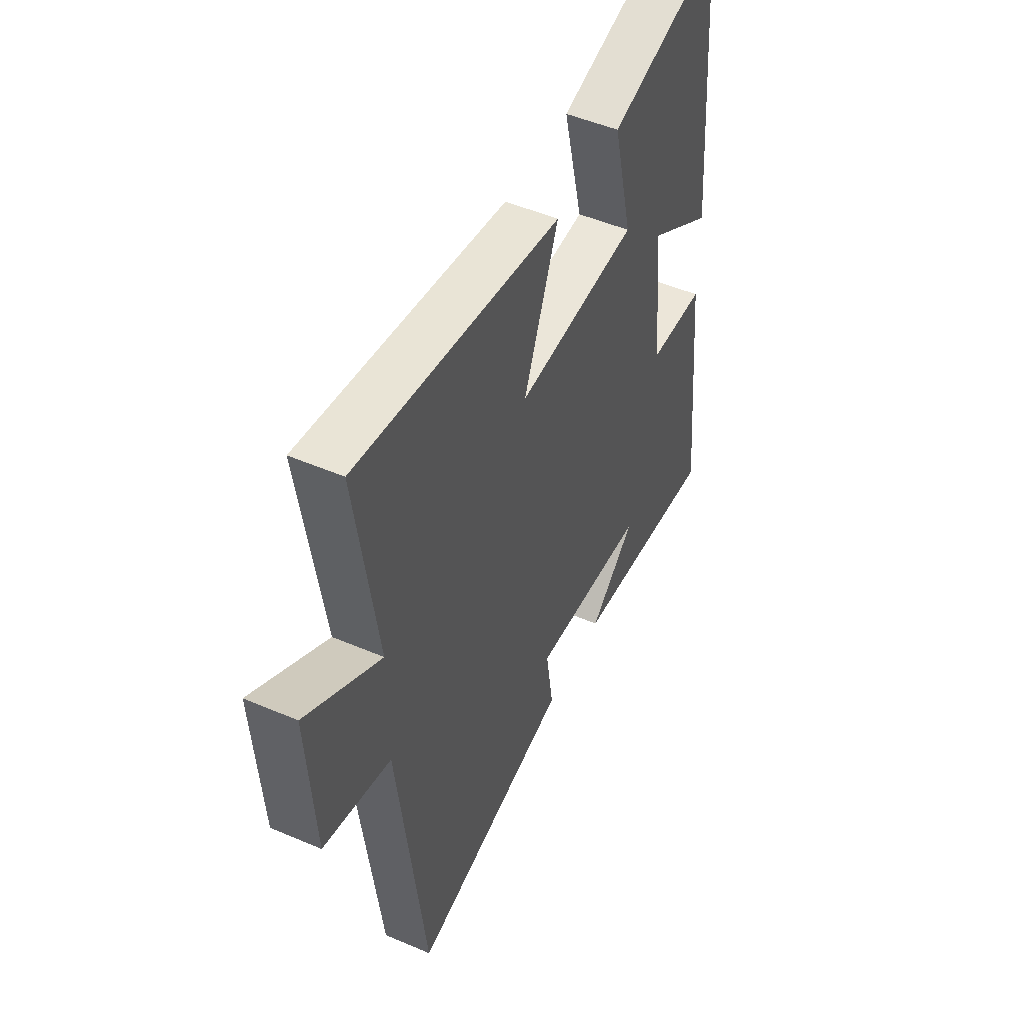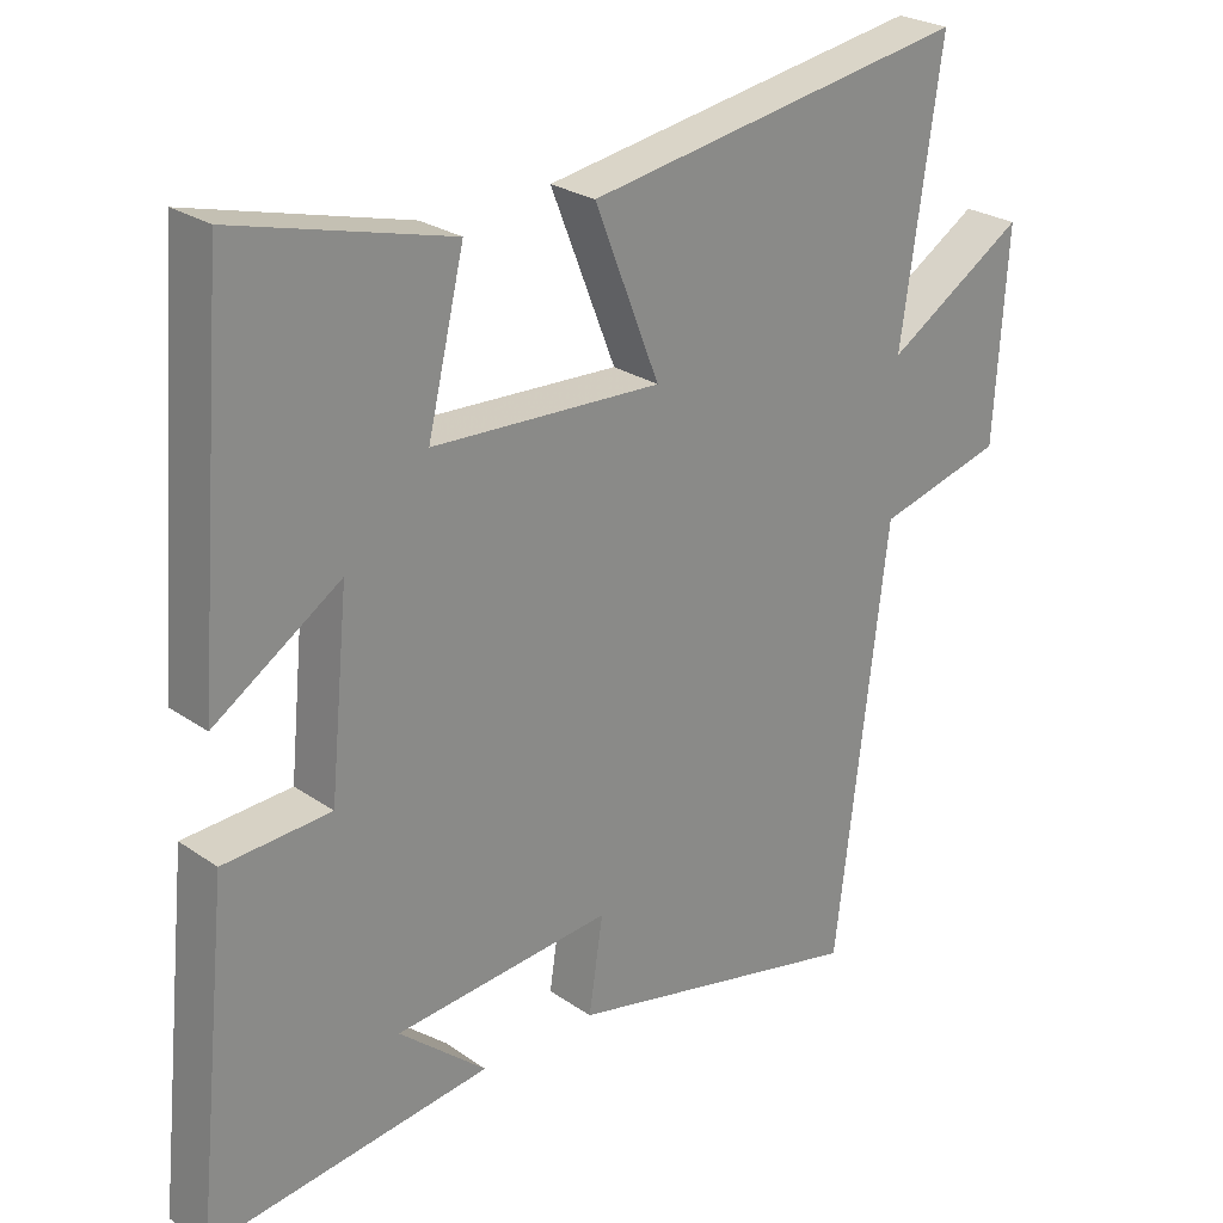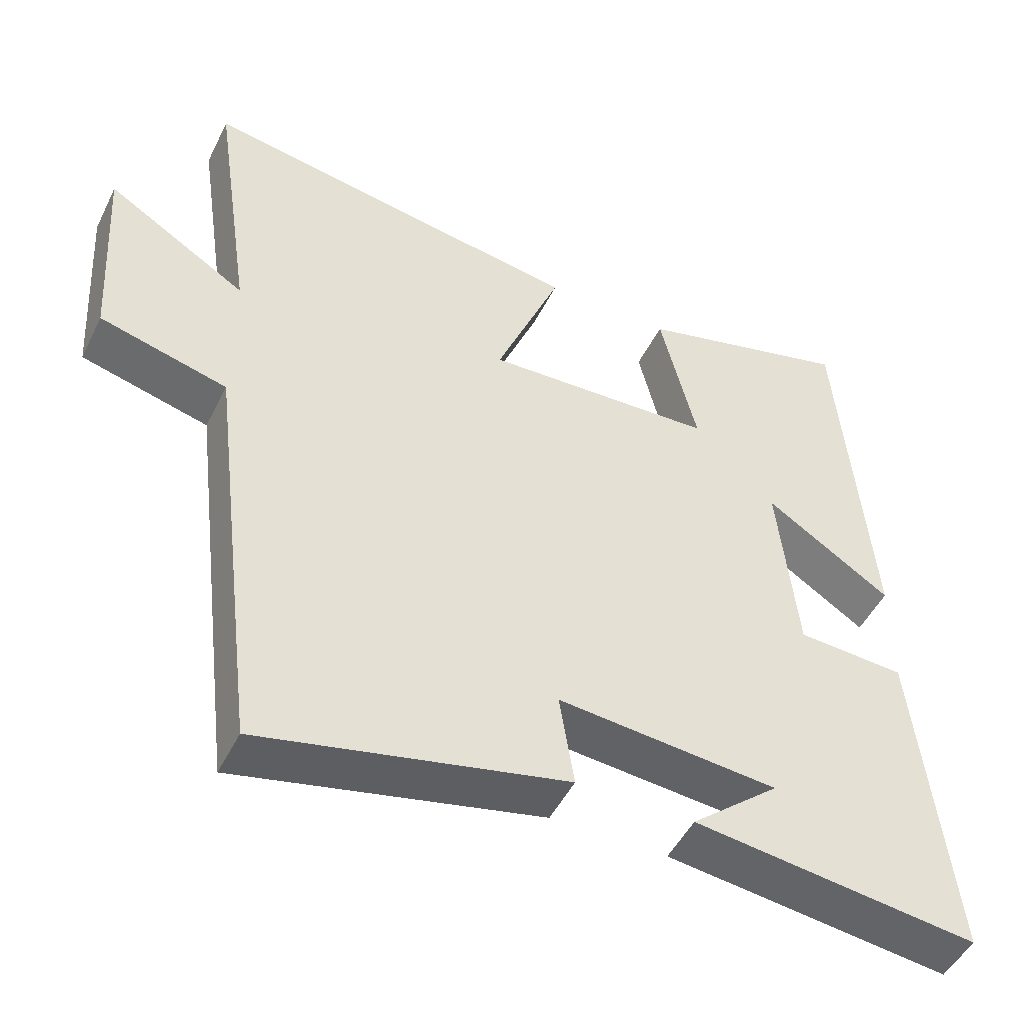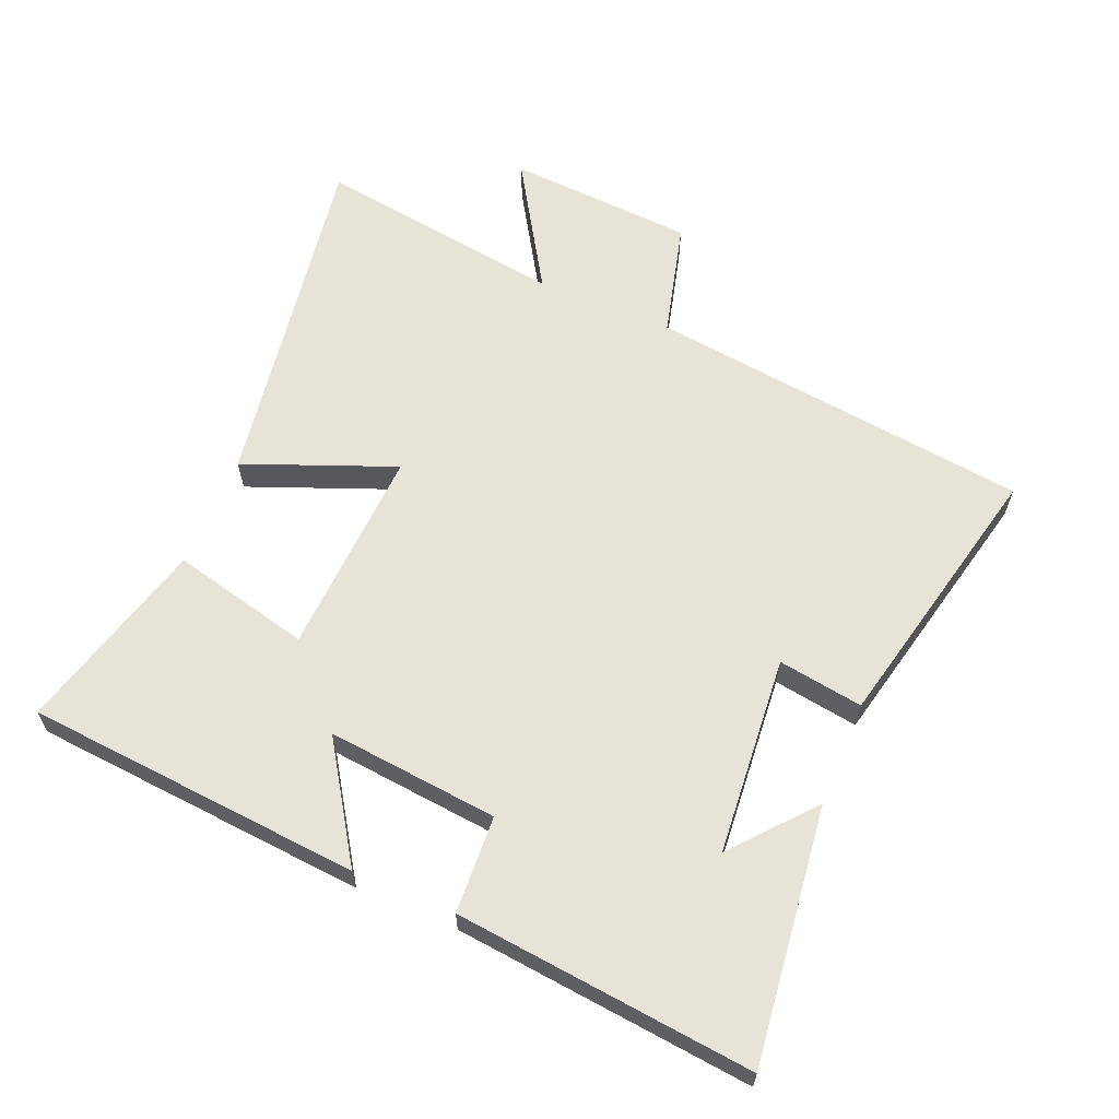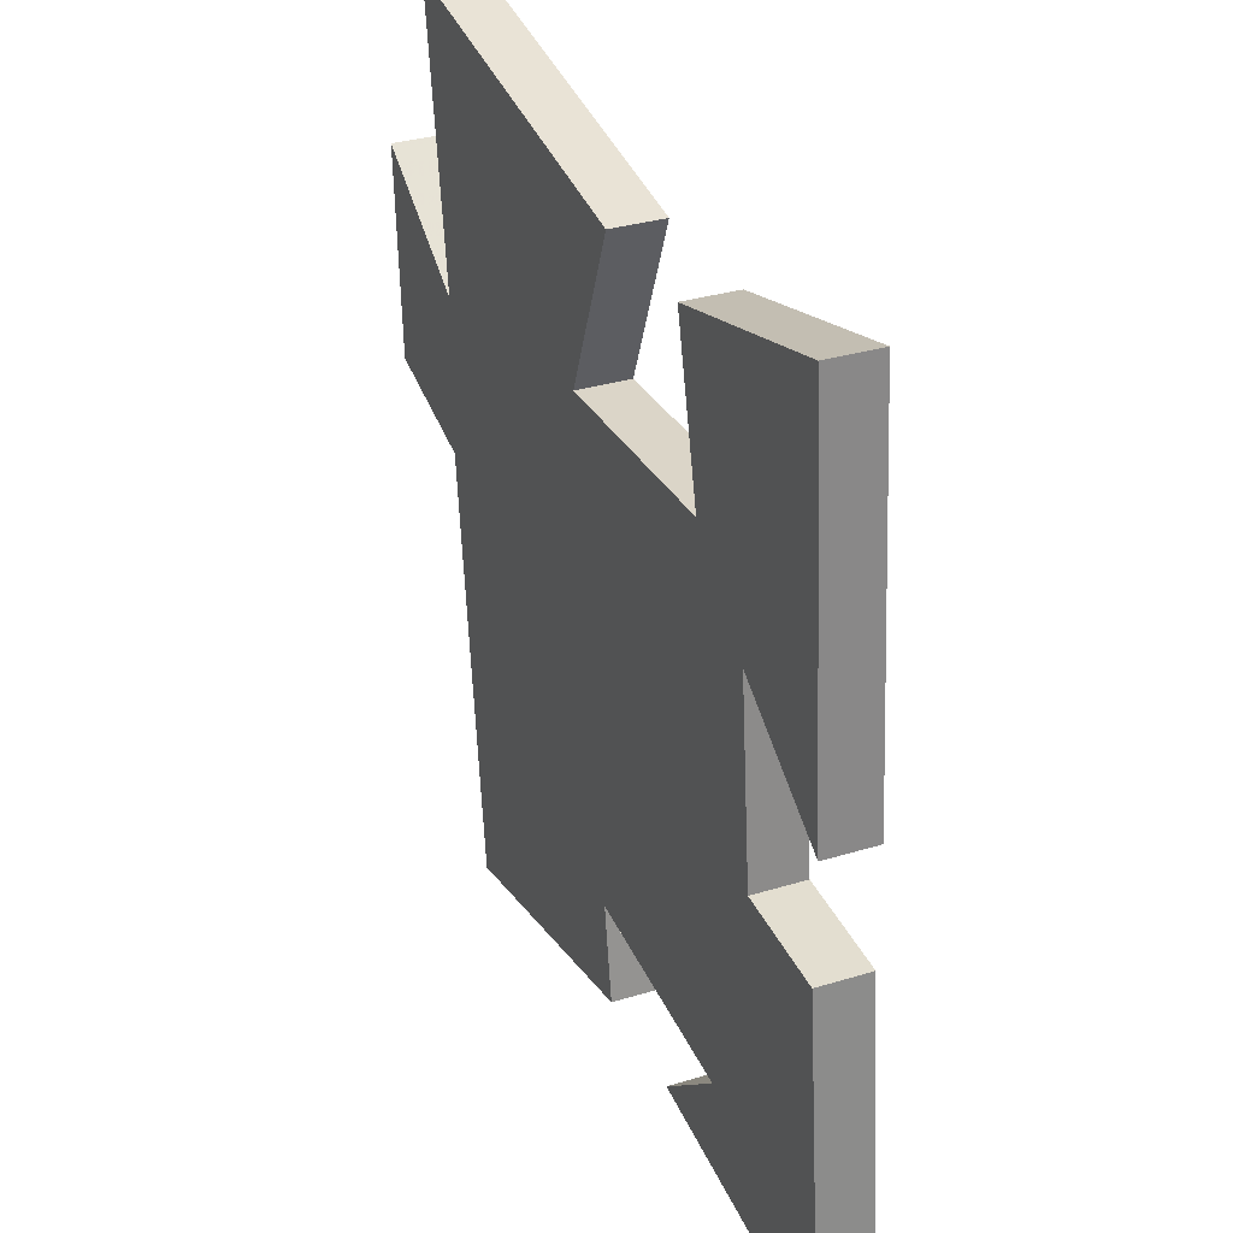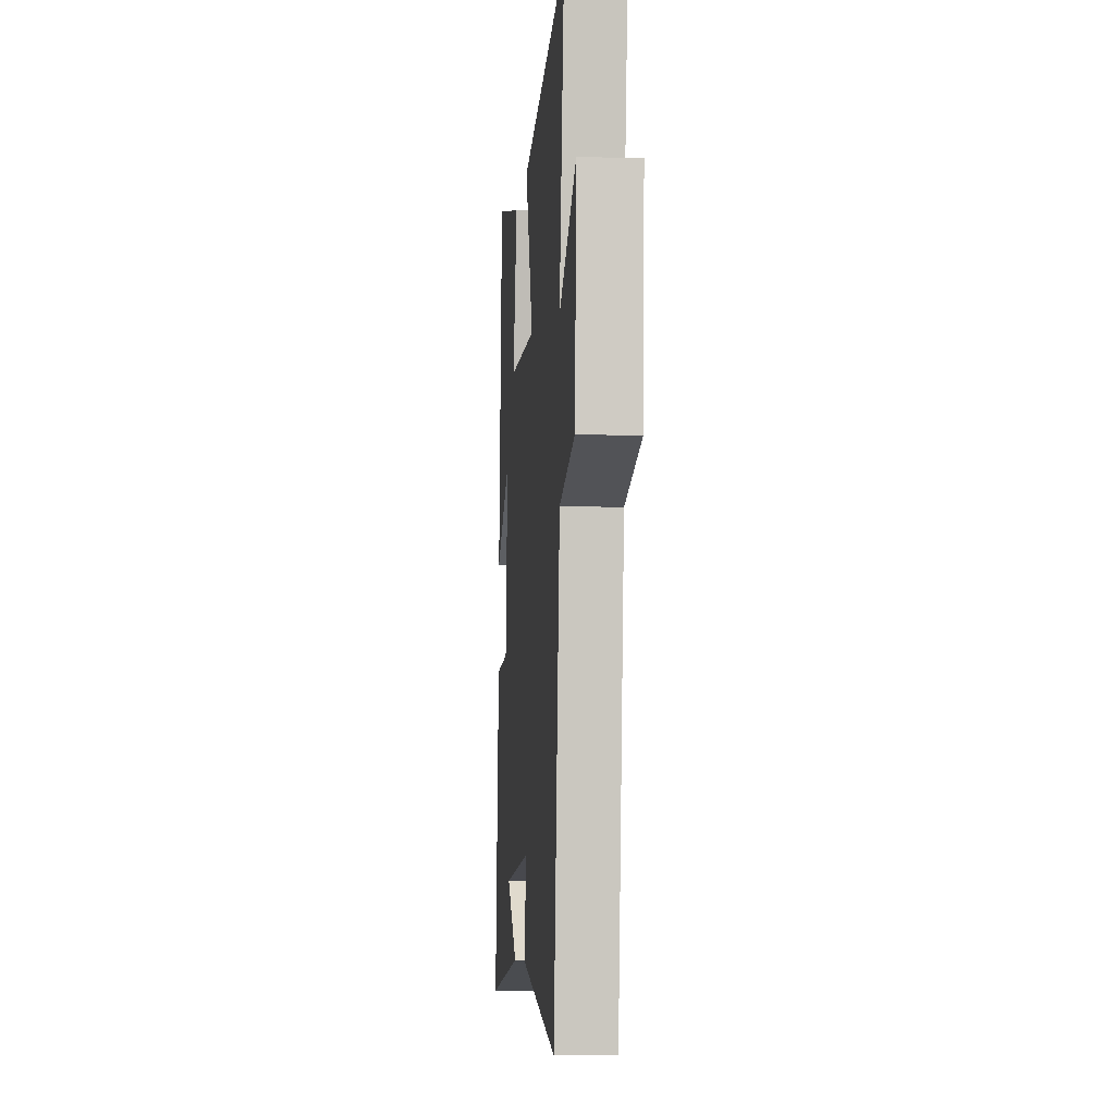
<metadata>
{"format":"obj","ext":"obj","renderer":"f3d","projection":"perspective","resolution":1024,"background":"white","views":[{"elev":49.8,"azim":-64.7,"up":"+Z"},{"elev":25.9,"azim":137.5,"up":"+Z"},{"elev":-49.0,"azim":-25.7,"up":"+Z"},{"elev":62.4,"azim":112.8,"up":"+Y"},{"elev":32.5,"azim":67.0,"up":"+Z"},{"elev":-7.9,"azim":-95.0,"up":"+Z"}]}
</metadata>
<code>
v -0.556 0.07 0.586
v -0.019 0.07 0.5
v -0.11 0.07 0.271
v 0.21 0.07 0.287
v 0.159 0.07 0.5
v 0.458 0.07 0.58
v 0.5 0.07 0.064
v 0.325 0.07 0.178
v 0.351 0.07 -0.084
v 0.5 0.07 -0.092
v 0.547 0.07 -0.548
v 0.155 0.07 -0.5
v 0.277 0.07 -0.396
v -0.027 0.07 -0.37
v -0.007 0.07 -0.5
v -0.428 0.07 -0.595
v -0.5 0.07 -0.008
v -0.677 0.07 0.038
v -0.695 0.07 0.324
v -0.5 0.07 0.204
v -0.556 0 0.586
v -0.019 0 0.5
v -0.11 0 0.271
v 0.21 0 0.287
v 0.159 0 0.5
v 0.458 0 0.58
v 0.5 0 0.064
v 0.325 0 0.178
v 0.351 0 -0.084
v 0.5 0 -0.092
v 0.547 0 -0.548
v 0.155 0 -0.5
v 0.277 0 -0.396
v -0.027 0 -0.37
v -0.007 0 -0.5
v -0.428 0 -0.595
v -0.5 0 -0.008
v -0.677 0 0.038
v -0.695 0 0.324
v -0.5 0 0.204
f 17 18 19 20
f 16 17 20
f 15 16 20
f 14 15 20
f 13 14 20 1
f 11 12 13
f 9 10 11 13
f 8 9 13
f 6 7 8
f 5 6 8
f 4 5 8
f 3 4 8 13
f 1 2 3
f 1 3 13
f 40 39 38 37
f 40 37 36
f 40 36 35
f 40 35 34
f 21 40 34 33
f 33 32 31
f 33 31 30 29
f 33 29 28
f 28 27 26
f 28 26 25
f 28 25 24
f 33 28 24 23
f 23 22 21
f 33 23 21
f 1 21 22 2
f 2 22 23 3
f 3 23 24 4
f 4 24 25 5
f 5 25 26 6
f 6 26 27 7
f 7 27 28 8
f 8 28 29 9
f 9 29 30 10
f 10 30 31 11
f 11 31 32 12
f 12 32 33 13
f 13 33 34 14
f 14 34 35 15
f 15 35 36 16
f 16 36 37 17
f 17 37 38 18
f 18 38 39 19
f 19 39 40 20
f 20 40 21 1

</code>
